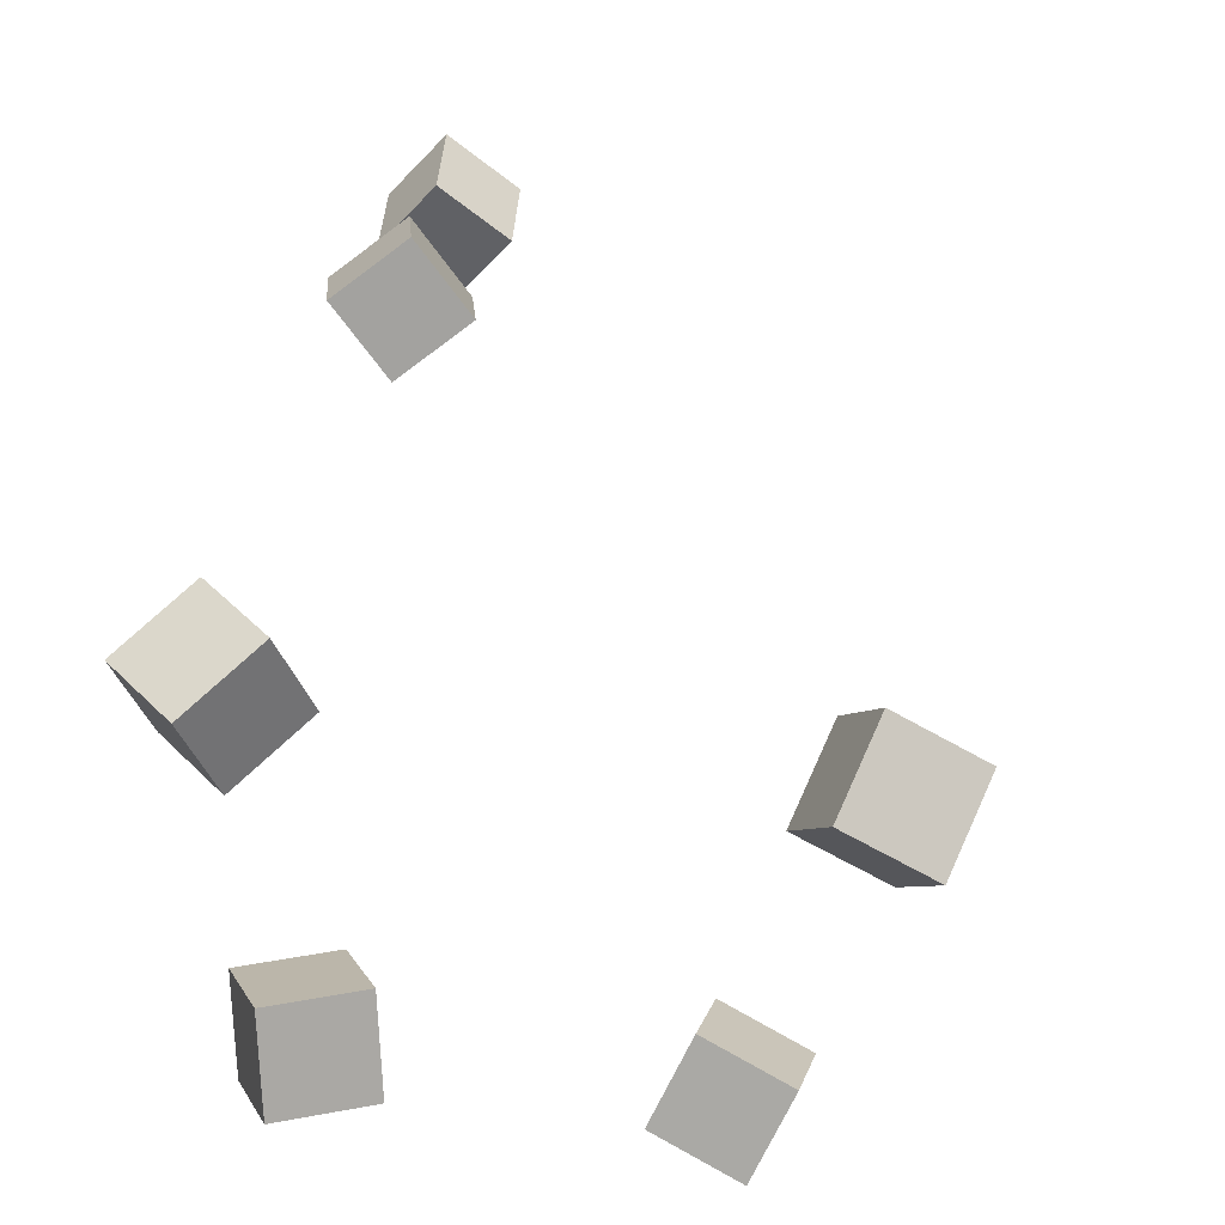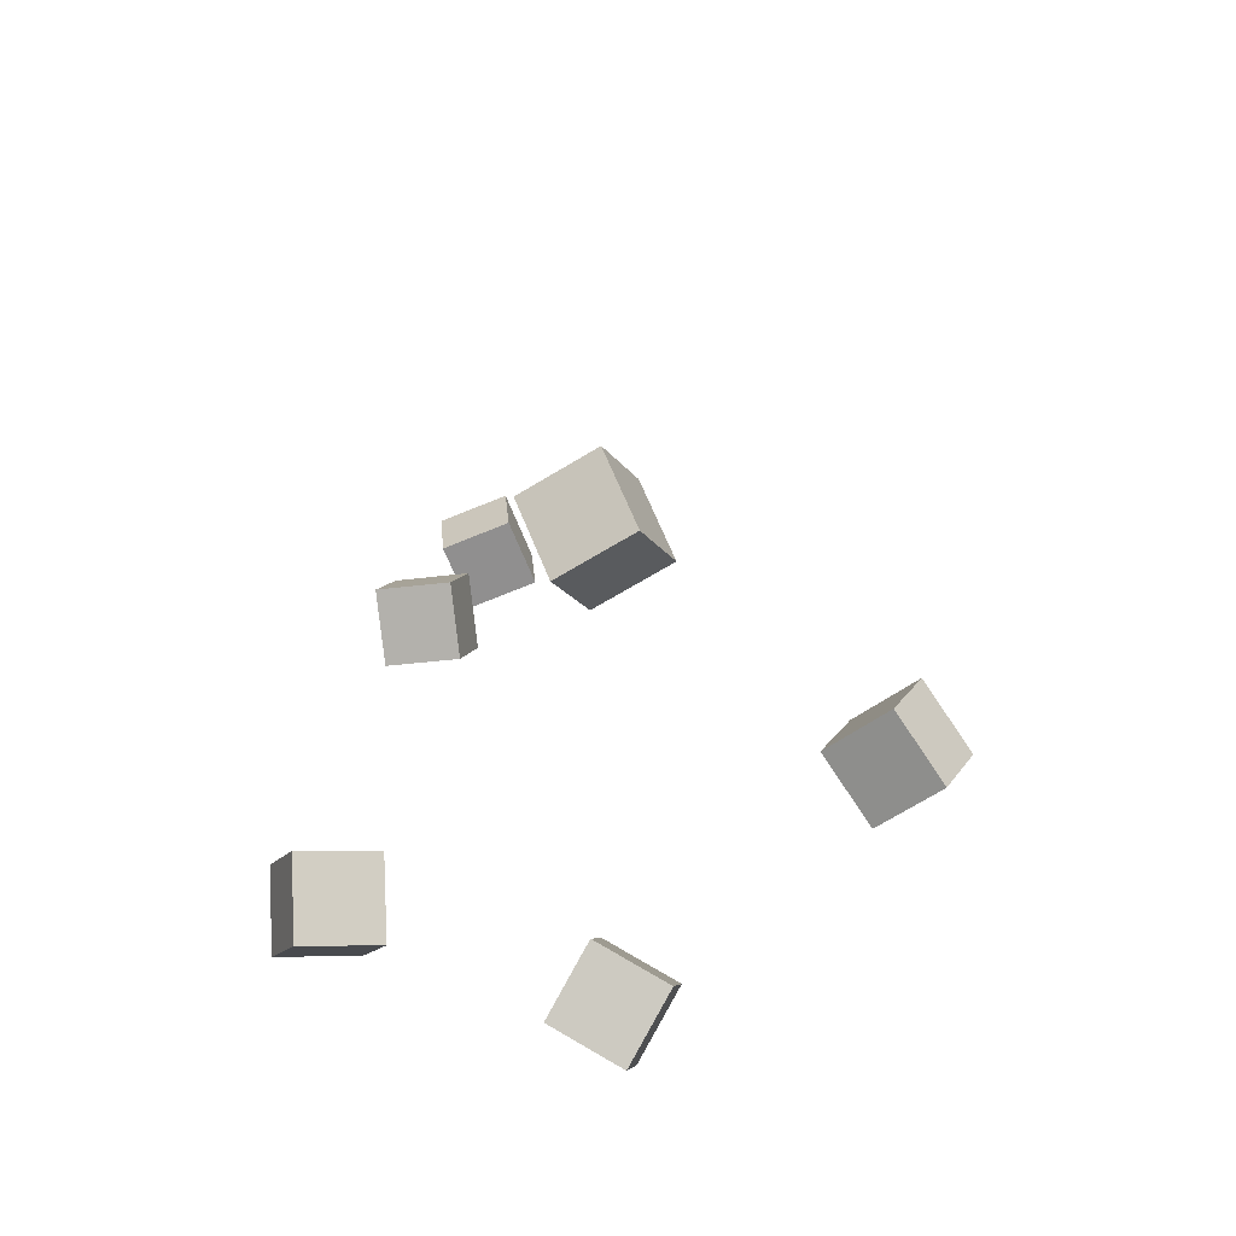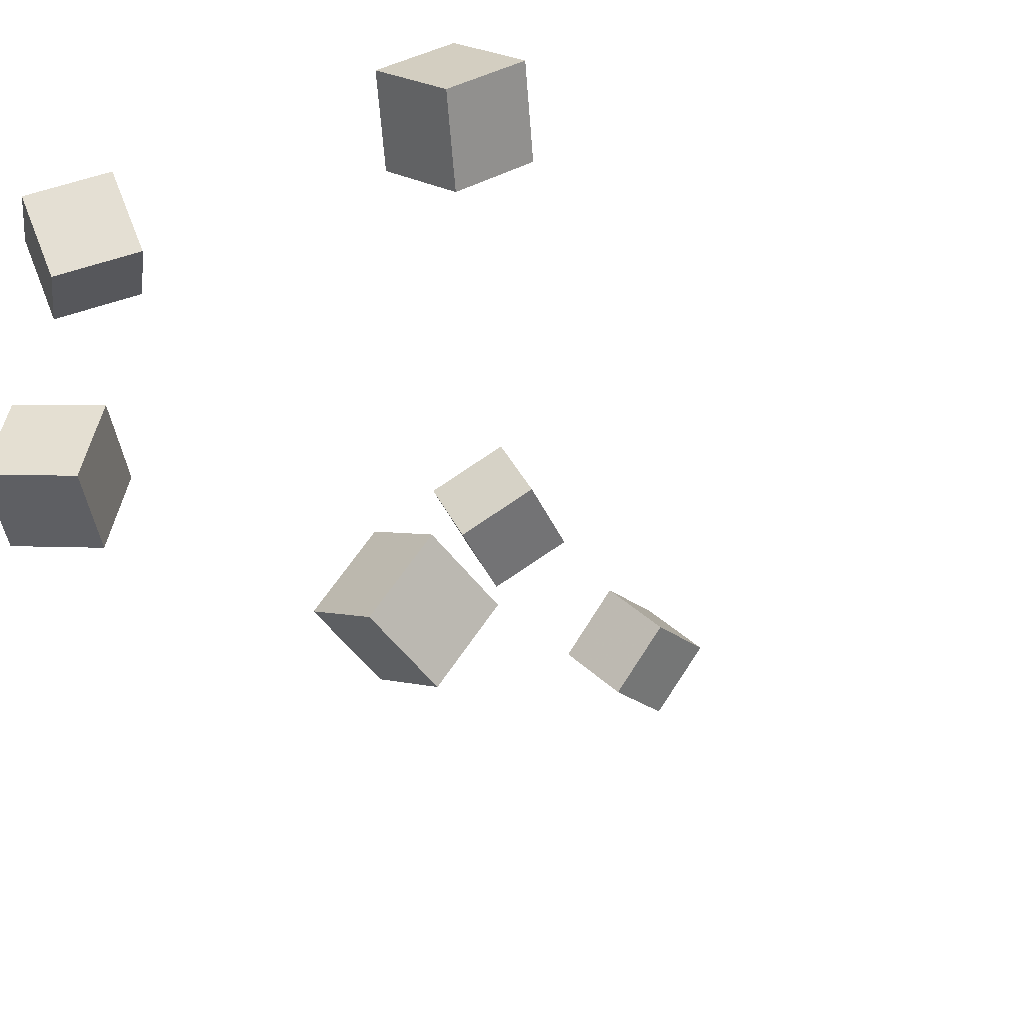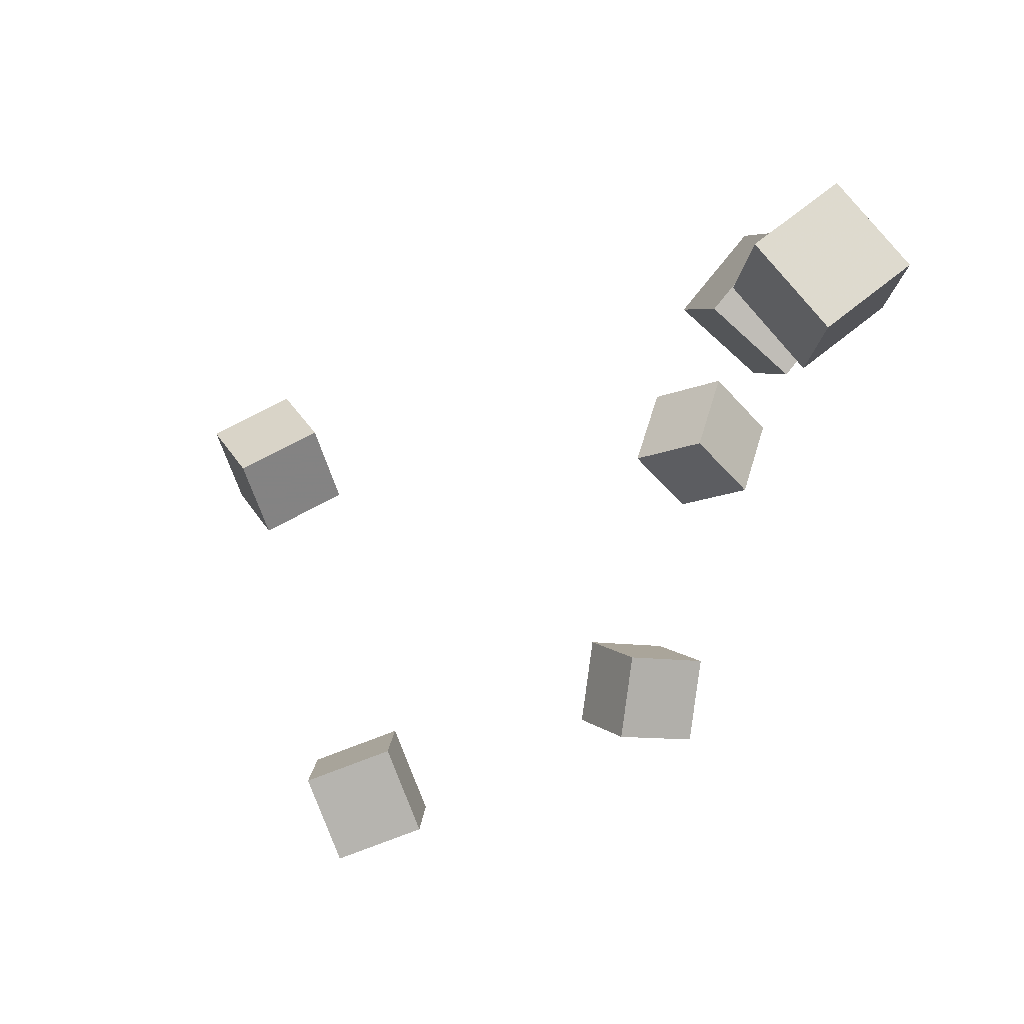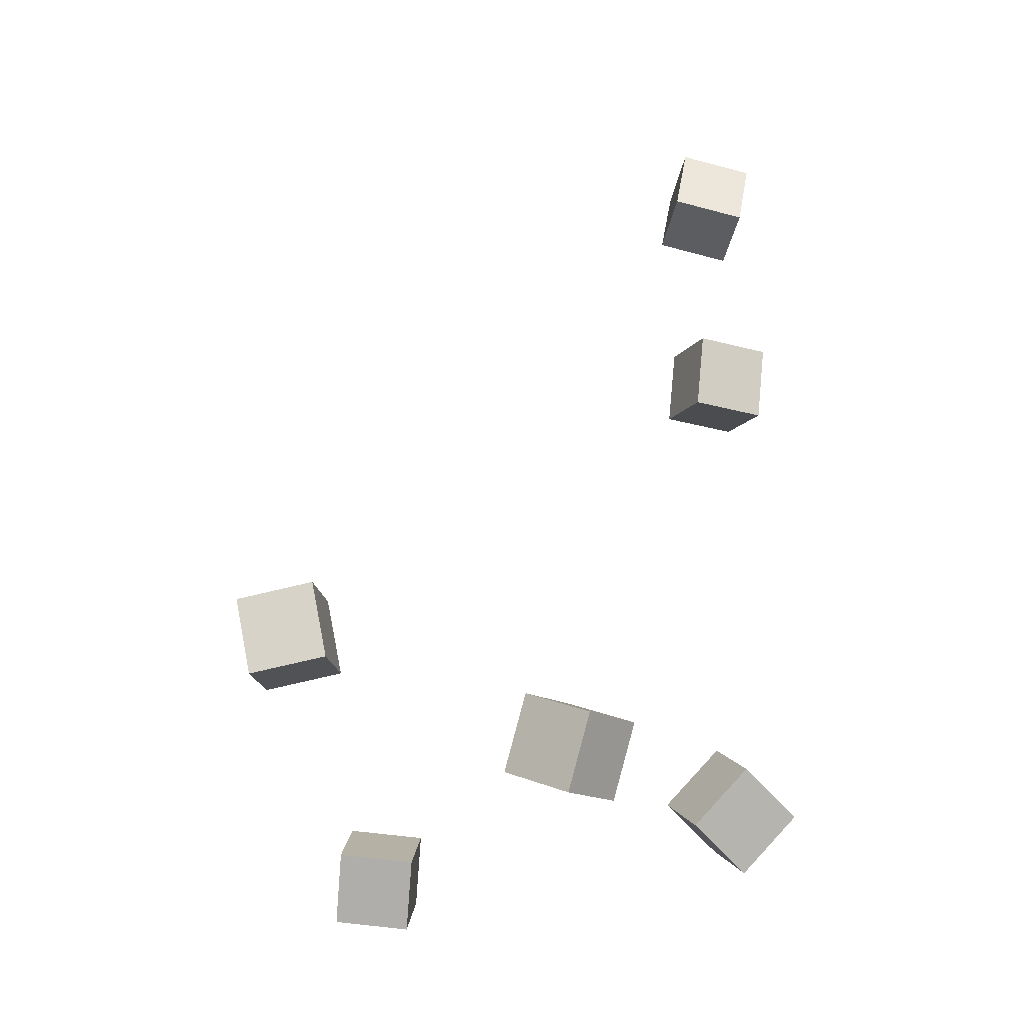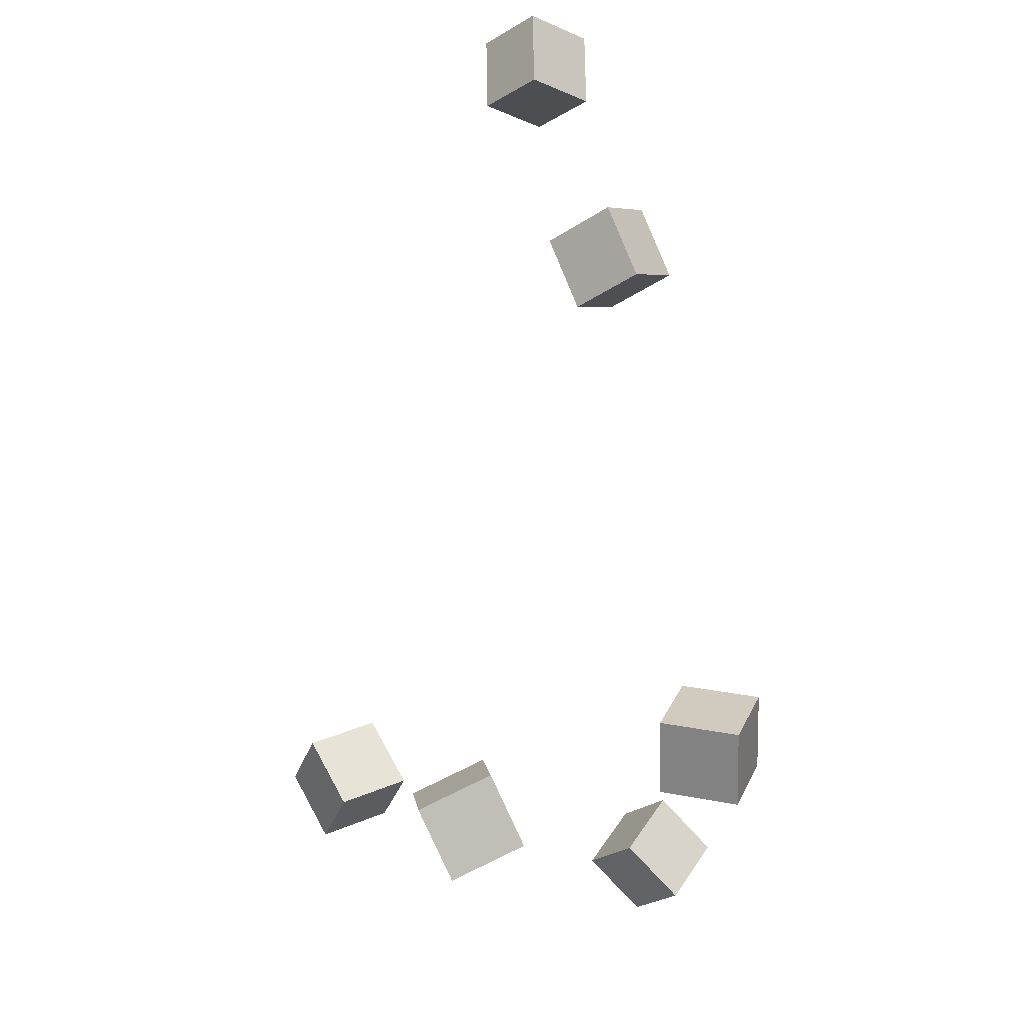
<metadata>
{"format":"obj","ext":"obj","renderer":"f3d","projection":"perspective","resolution":1024,"background":"white","views":[{"elev":40.6,"azim":16.0,"up":"+Z"},{"elev":-53.7,"azim":60.5,"up":"+Y"},{"elev":-19.7,"azim":46.4,"up":"+Z"},{"elev":-19.6,"azim":-174.6,"up":"+Z"},{"elev":-44.8,"azim":-151.2,"up":"+Y"},{"elev":-29.5,"azim":-91.5,"up":"+Y"}]}
</metadata>
<code>
v -0.109 -0.2648 0.07458
v -0.149 -0.2353 0.07211
v -0.08209 -0.2269 0.09256
v -0.1221 -0.1973 0.09009
v -0.1216 -0.278 0.1212
v -0.1616 -0.2485 0.1188
v -0.09469 -0.24 0.1392
v -0.1347 -0.2105 0.1367
f 1.0 7.0 5.0
f 1.0 3.0 7.0
f 1.0 4.0 3.0
f 1.0 2.0 4.0
f 3.0 8.0 7.0
f 3.0 4.0 8.0
f 5.0 7.0 8.0
f 5.0 8.0 6.0
f 1.0 5.0 6.0
f 1.0 6.0 2.0
f 2.0 6.0 8.0
f 2.0 8.0 4.0
v -0.2283 0.2707 -0.007319
v -0.1972 0.2784 0.03095
v -0.1907 0.2781 -0.03937
v -0.1596 0.2858 -0.0011
v -0.2177 0.2217 -0.006146
v -0.1866 0.2294 0.03212
v -0.1801 0.2291 -0.03819
v -0.149 0.2367 7.24e-05
f 9.0 15.0 13.0
f 9.0 11.0 15.0
f 9.0 12.0 11.0
f 9.0 10.0 12.0
f 11.0 16.0 15.0
f 11.0 12.0 16.0
f 13.0 15.0 16.0
f 13.0 16.0 14.0
f 9.0 13.0 14.0
f 9.0 14.0 10.0
f 10.0 14.0 16.0
f 10.0 16.0 12.0
v -0.0828 -0.3153 -0.0557
v -0.09135 -0.295 -0.01073
v -0.1096 -0.2788 -0.07729
v -0.1182 -0.2585 -0.03232
v -0.04136 -0.2876 -0.06036
v -0.04991 -0.2673 -0.01539
v -0.06817 -0.2511 -0.08195
v -0.07672 -0.2308 -0.03698
f 17.0 23.0 21.0
f 17.0 19.0 23.0
f 17.0 20.0 19.0
f 17.0 18.0 20.0
f 19.0 24.0 23.0
f 19.0 20.0 24.0
f 21.0 23.0 24.0
f 21.0 24.0 22.0
f 17.0 21.0 22.0
f 17.0 22.0 18.0
f 18.0 22.0 24.0
f 18.0 24.0 20.0
v 0.1501 -0.2155 0.04801
v 0.1068 -0.2214 0.07265
v 0.1596 -0.1743 0.07465
v 0.1163 -0.1802 0.09929
v 0.1735 -0.2433 0.08259
v 0.1302 -0.2492 0.1072
v 0.1831 -0.2021 0.1092
v 0.1398 -0.208 0.1339
f 25.0 31.0 29.0
f 25.0 27.0 31.0
f 25.0 28.0 27.0
f 25.0 26.0 28.0
f 27.0 32.0 31.0
f 27.0 28.0 32.0
f 29.0 31.0 32.0
f 29.0 32.0 30.0
f 25.0 29.0 30.0
f 25.0 30.0 26.0
f 26.0 30.0 32.0
f 26.0 32.0 28.0
v 0.04822 -0.2114 -0.1332
v 0.06432 -0.188 -0.09173
v 0.04627 -0.1674 -0.1572
v 0.06237 -0.144 -0.1158
v 0.09585 -0.2175 -0.1482
v 0.1119 -0.1941 -0.1068
v 0.0939 -0.1735 -0.1722
v 0.11 -0.1502 -0.1308
f 33.0 39.0 37.0
f 33.0 35.0 39.0
f 33.0 36.0 35.0
f 33.0 34.0 36.0
f 35.0 40.0 39.0
f 35.0 36.0 40.0
f 37.0 39.0 40.0
f 37.0 40.0 38.0
f 33.0 37.0 38.0
f 33.0 38.0 34.0
f 34.0 38.0 40.0
f 34.0 40.0 36.0
v -0.1734 0.1155 0.005619
v -0.2059 0.1204 0.04383
v -0.1386 0.1404 0.0321
v -0.171 0.1452 0.07031
v -0.1571 0.0719 0.02502
v -0.1896 0.07674 0.06323
v -0.1222 0.09672 0.05151
v -0.1547 0.1016 0.08972
f 41.0 47.0 45.0
f 41.0 43.0 47.0
f 41.0 44.0 43.0
f 41.0 42.0 44.0
f 43.0 48.0 47.0
f 43.0 44.0 48.0
f 45.0 47.0 48.0
f 45.0 48.0 46.0
f 41.0 45.0 46.0
f 41.0 46.0 42.0
f 42.0 46.0 48.0
f 42.0 48.0 44.0

</code>
